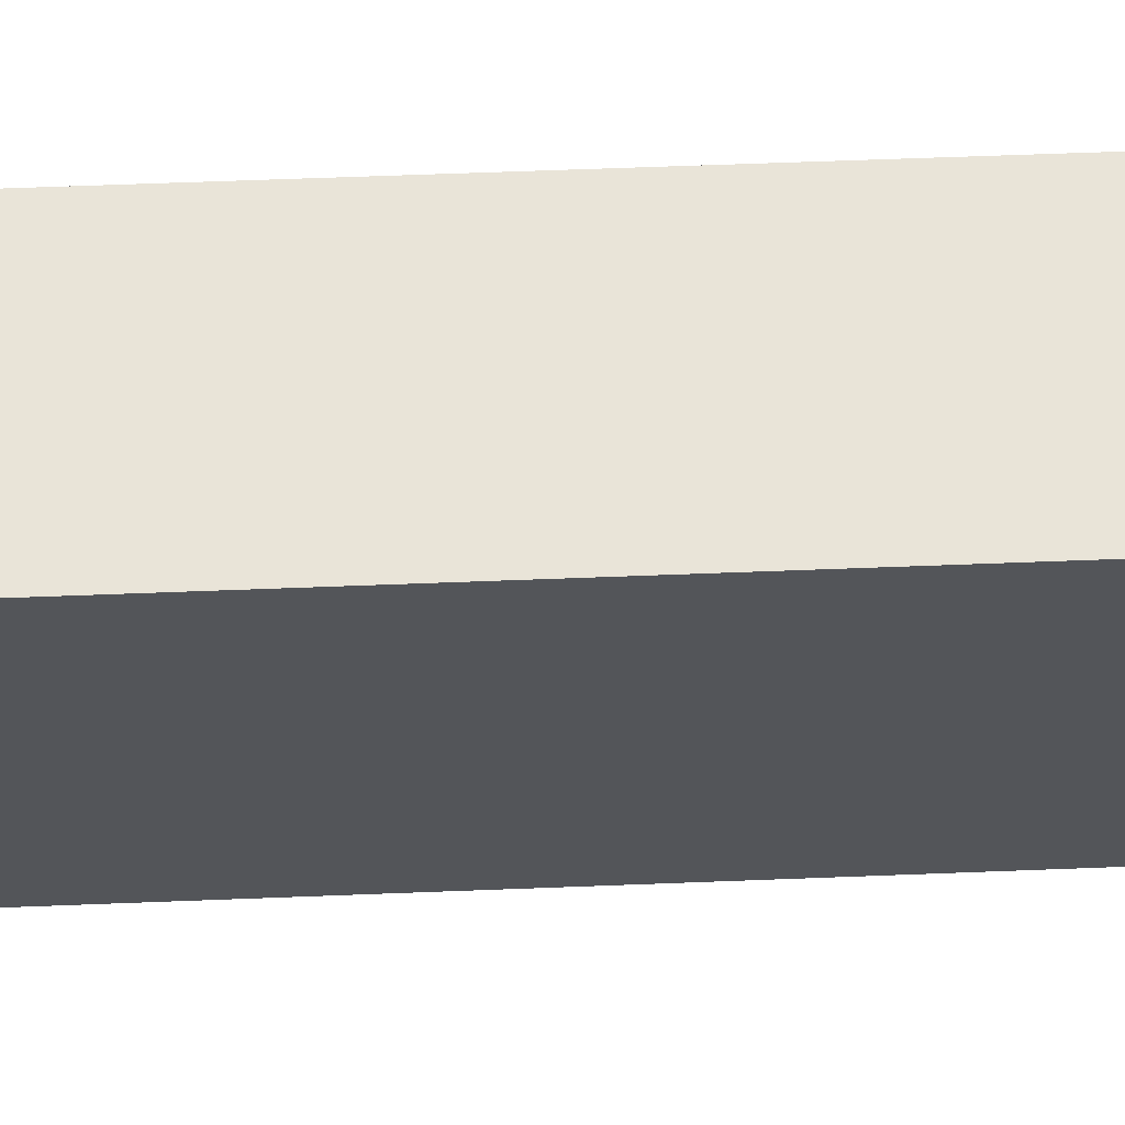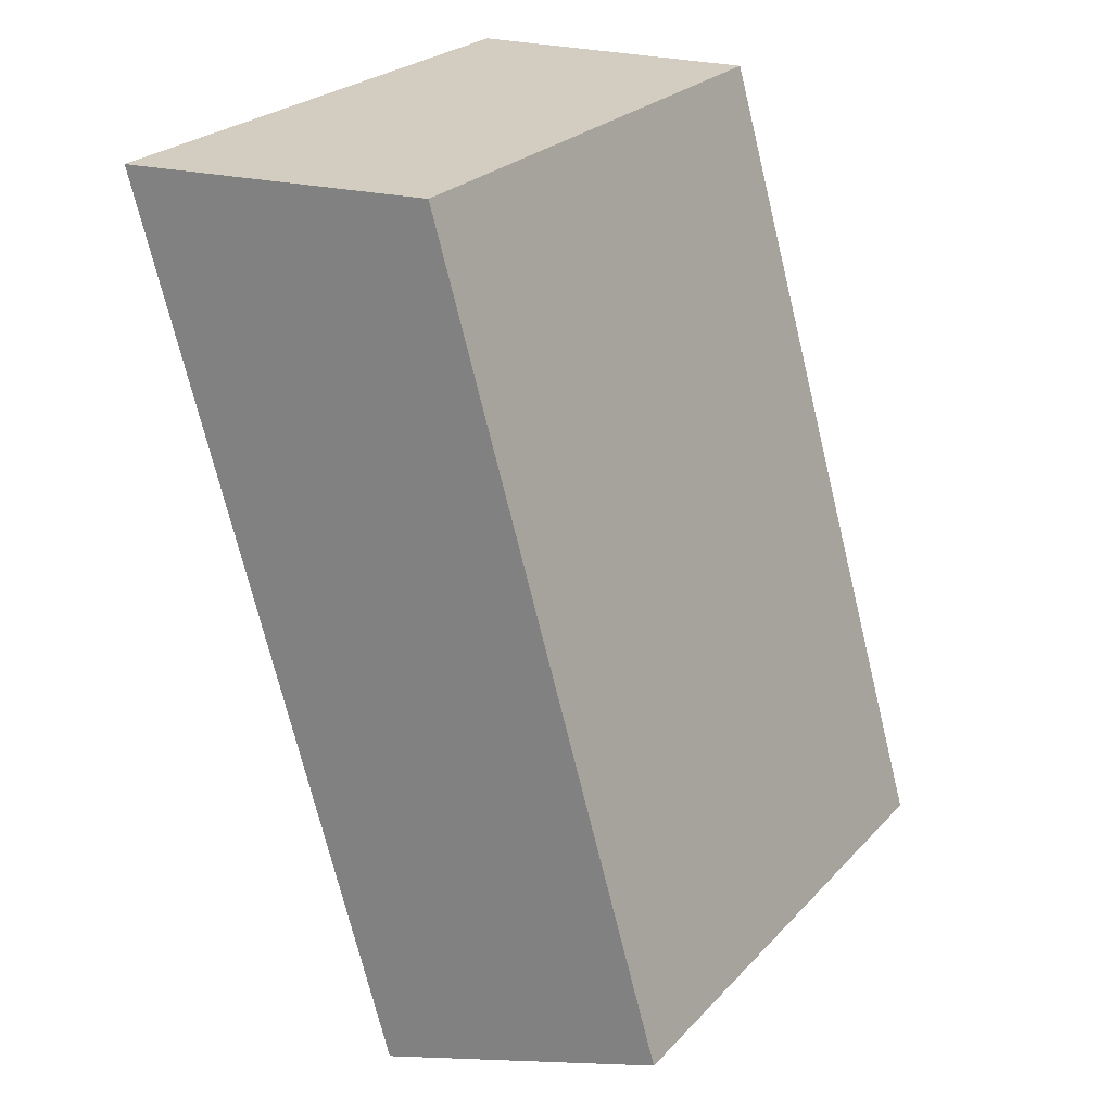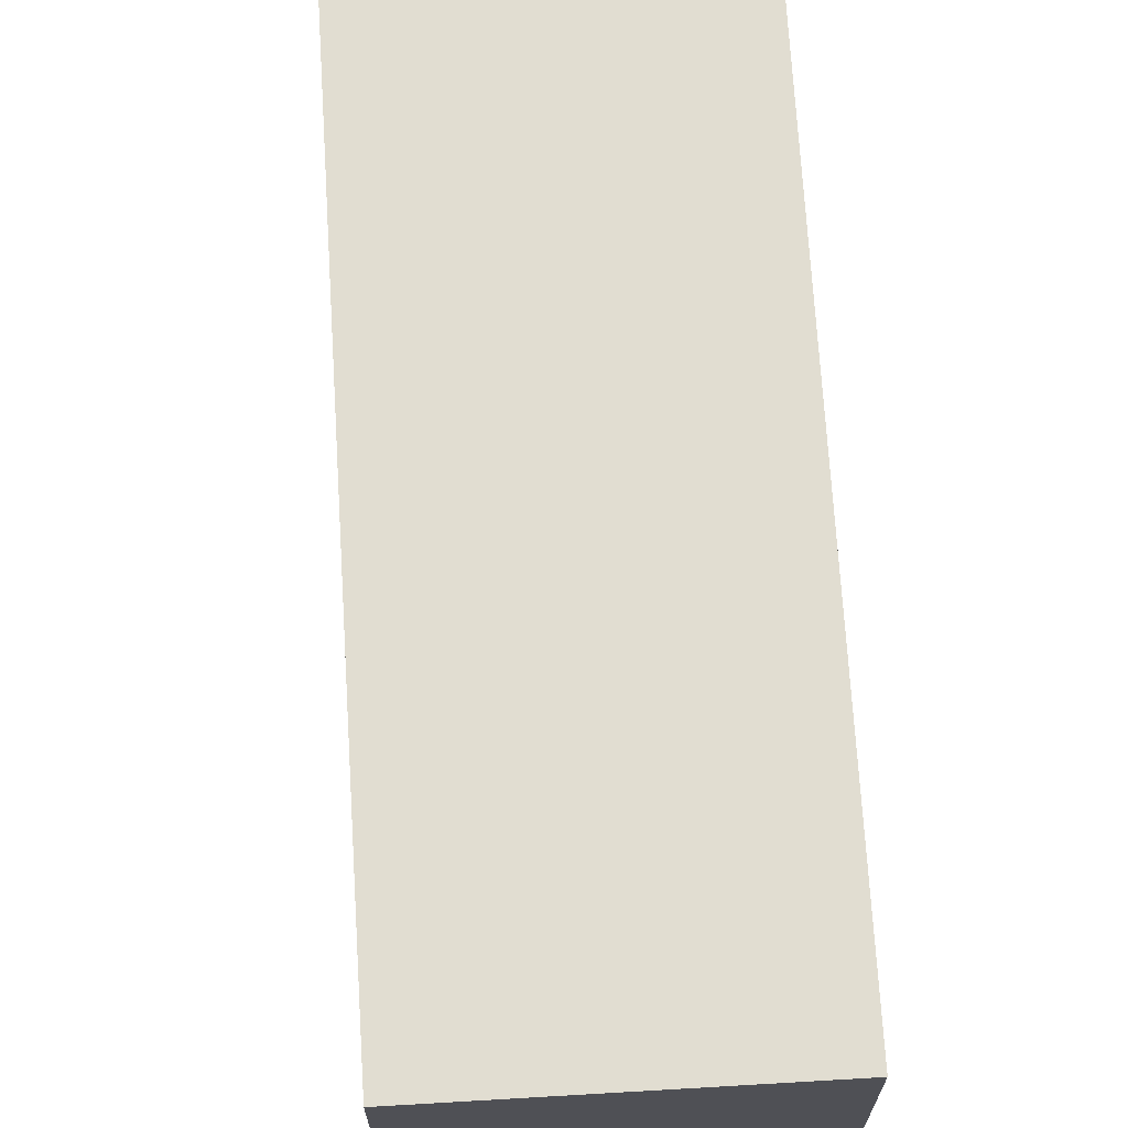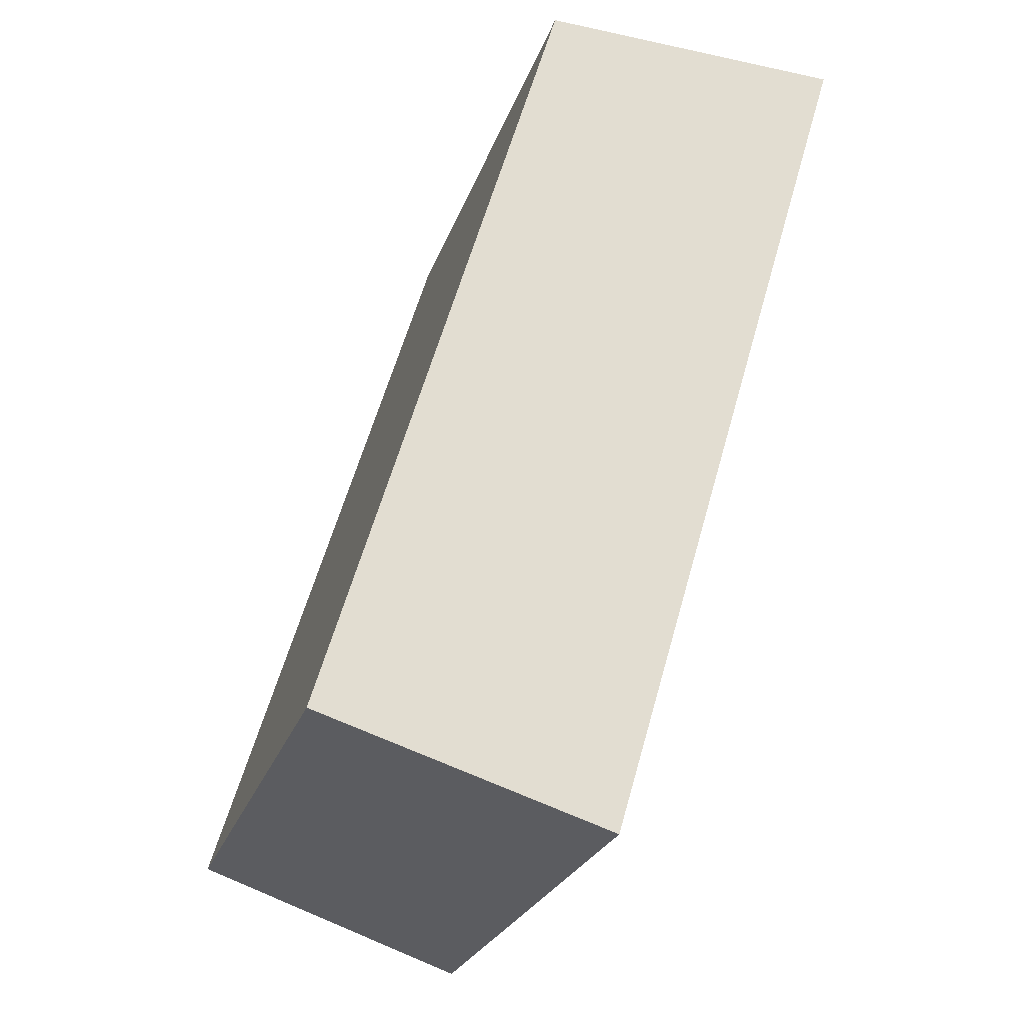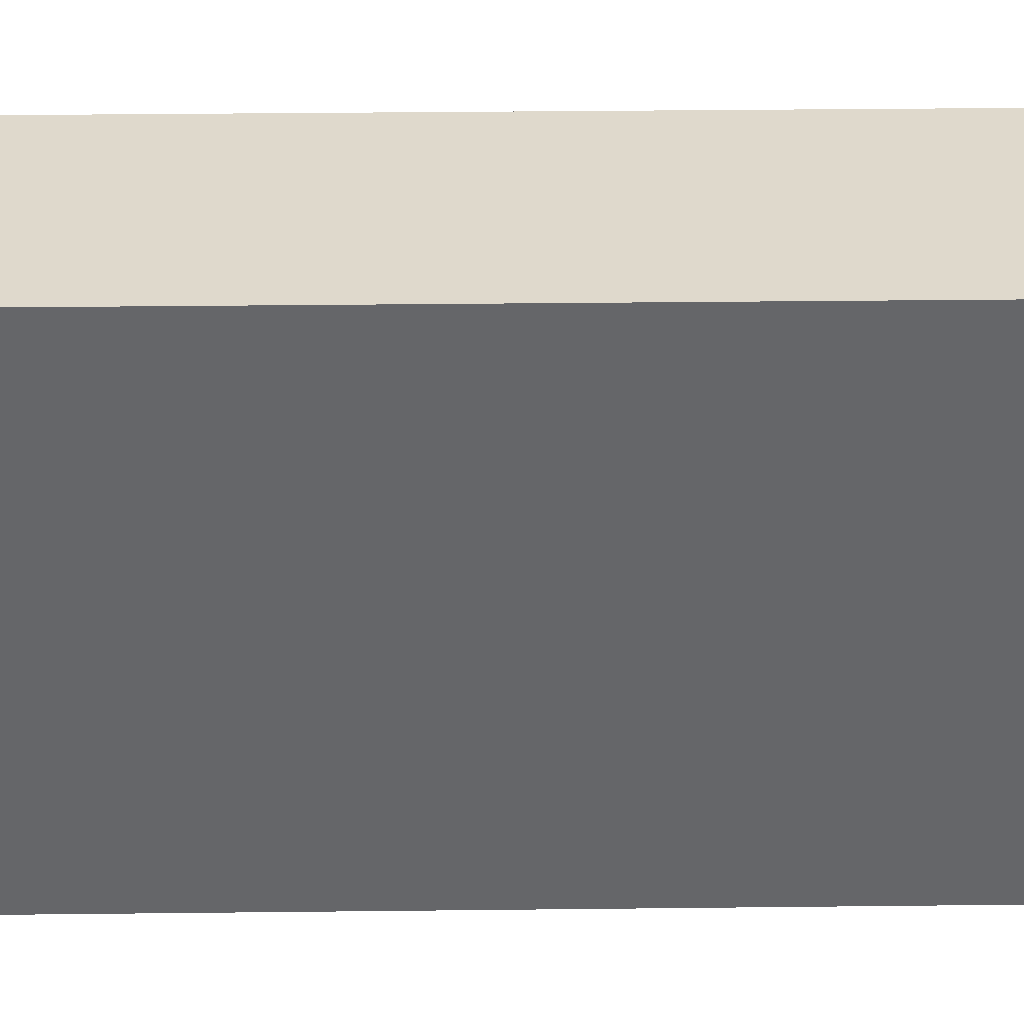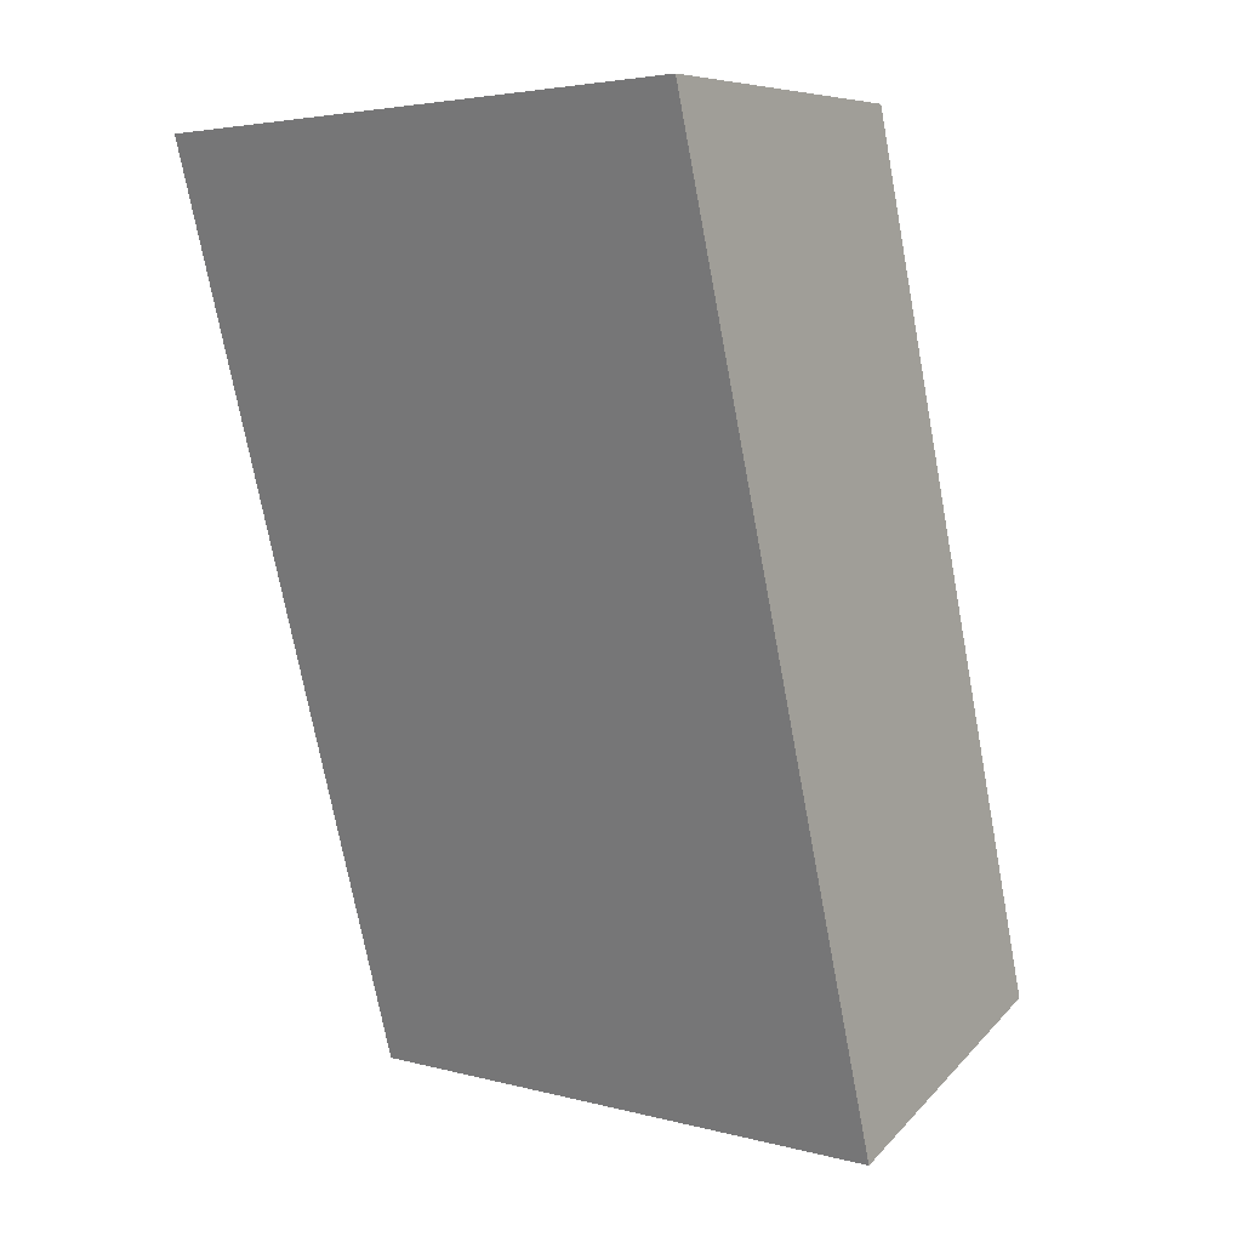
<metadata>
{"format":"obj","ext":"obj","renderer":"f3d","projection":"perspective","resolution":1024,"background":"white","views":[{"elev":65.8,"azim":104.2,"up":"+Y"},{"elev":25.9,"azim":-147.3,"up":"+Z"},{"elev":70.1,"azim":-167.1,"up":"+Y"},{"elev":-25.2,"azim":-16.6,"up":"+Z"},{"elev":38.3,"azim":105.6,"up":"+Y"},{"elev":4.1,"azim":130.6,"up":"+Z"}]}
</metadata>
<code>
v  0.0004224 19.77 -0.0006255
v  19.9 20.93 28.78
v  10.47 20.93 -3.28
v  8.583 19.77 29.18
v  10.47 2.008e-16 -3.279
v  19.9 -1.762e-15 28.78
v  8.582 -1.787e-15 29.18
v  0 0 0
g defaultobject
f 1 2 3
f 2 1 4
f 5 2 6
f 2 5 3
f 6 4 7
f 4 6 2
f 4 8 7
f 8 4 1
f 1 5 8
f 5 1 3
f 7 5 6
f 5 7 8

</code>
